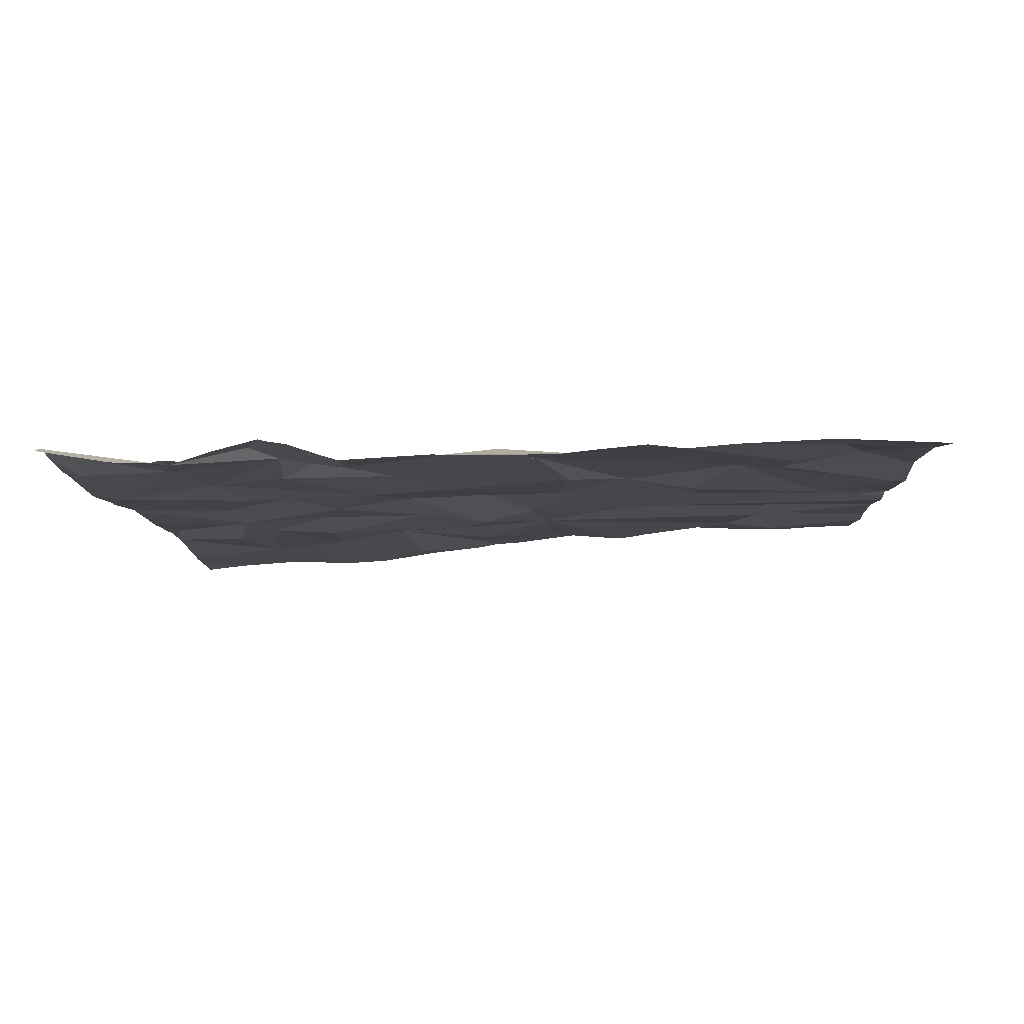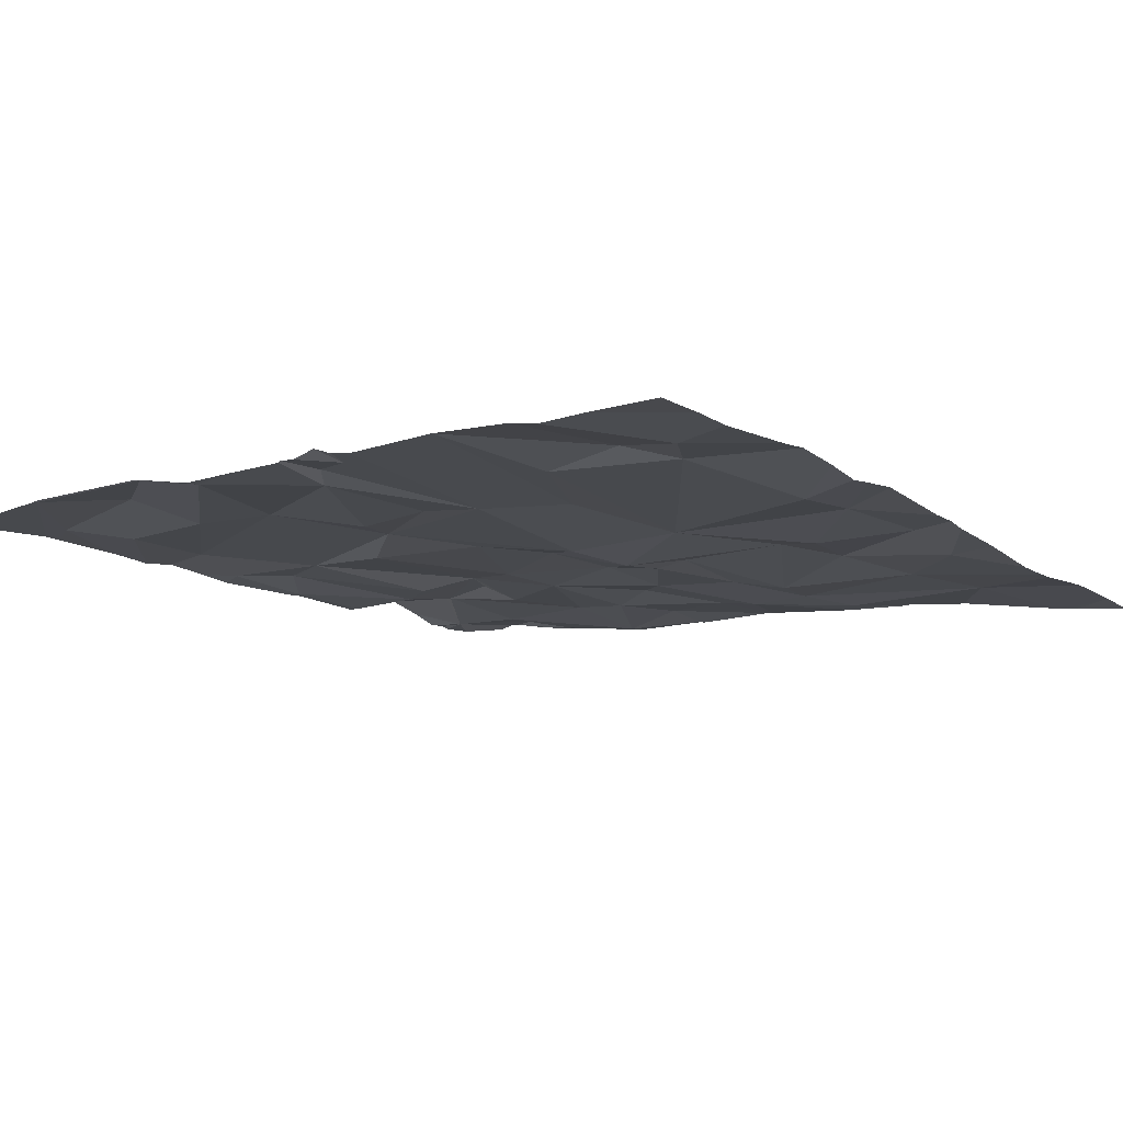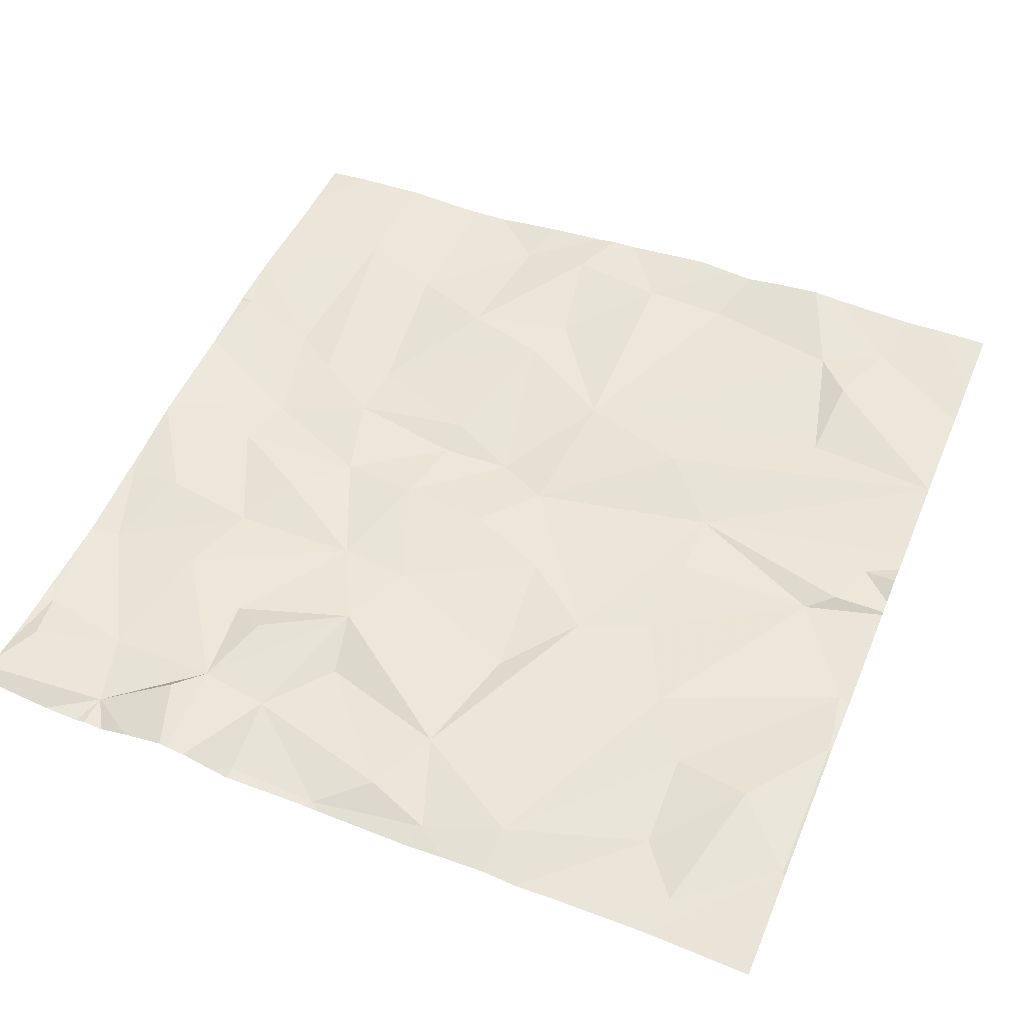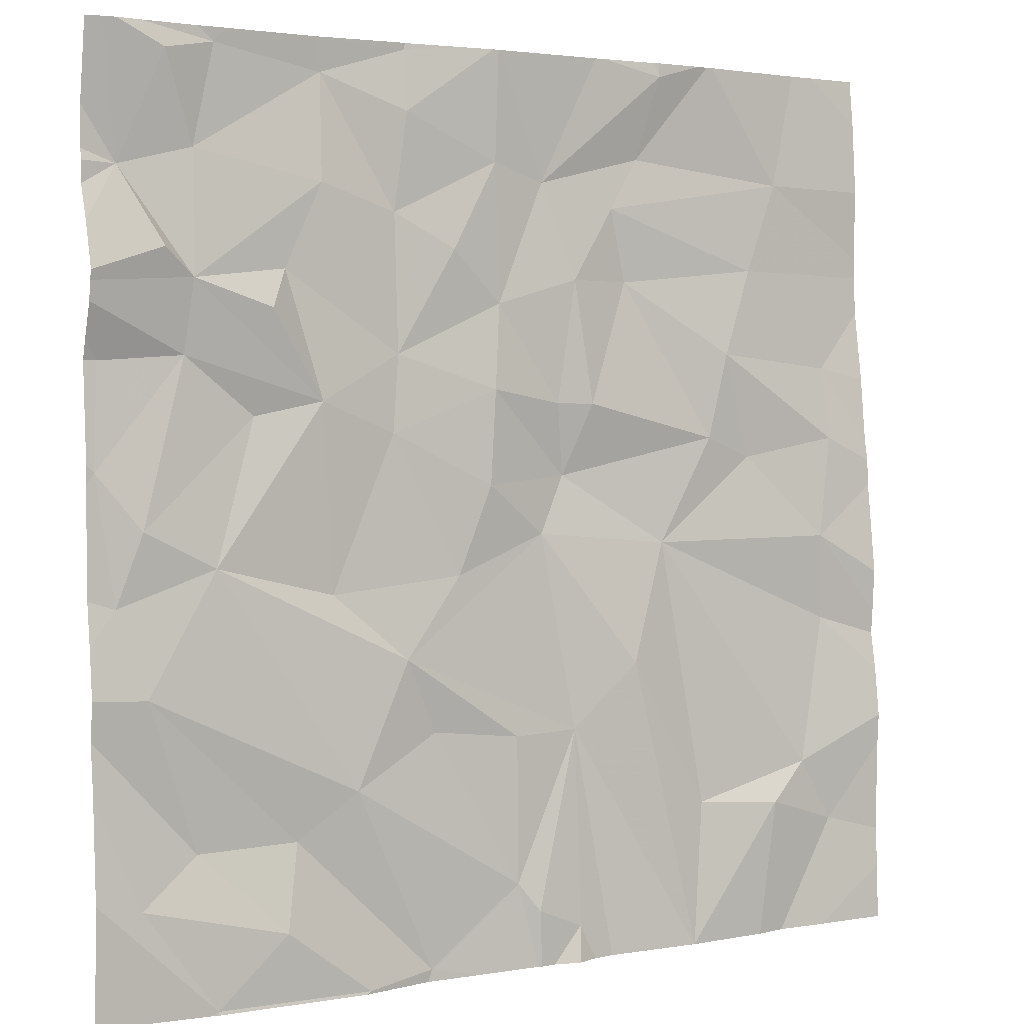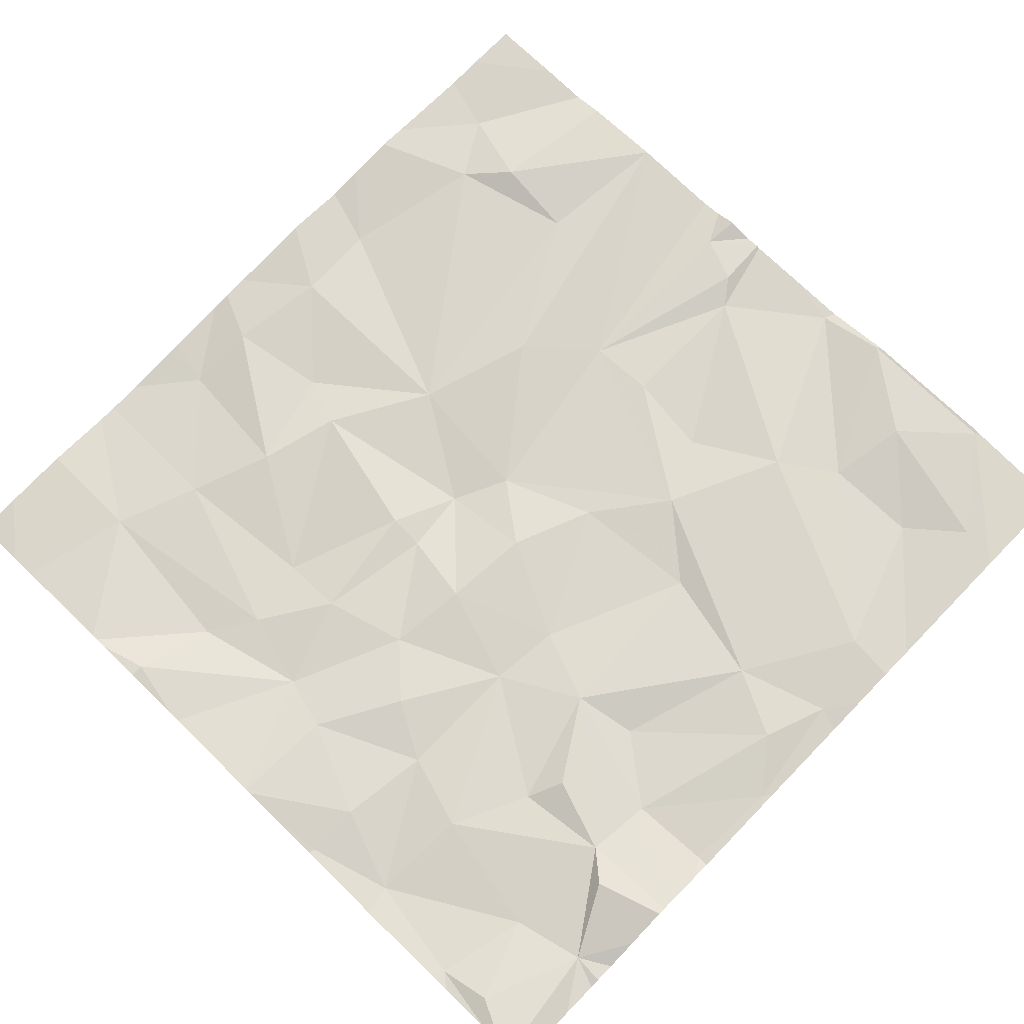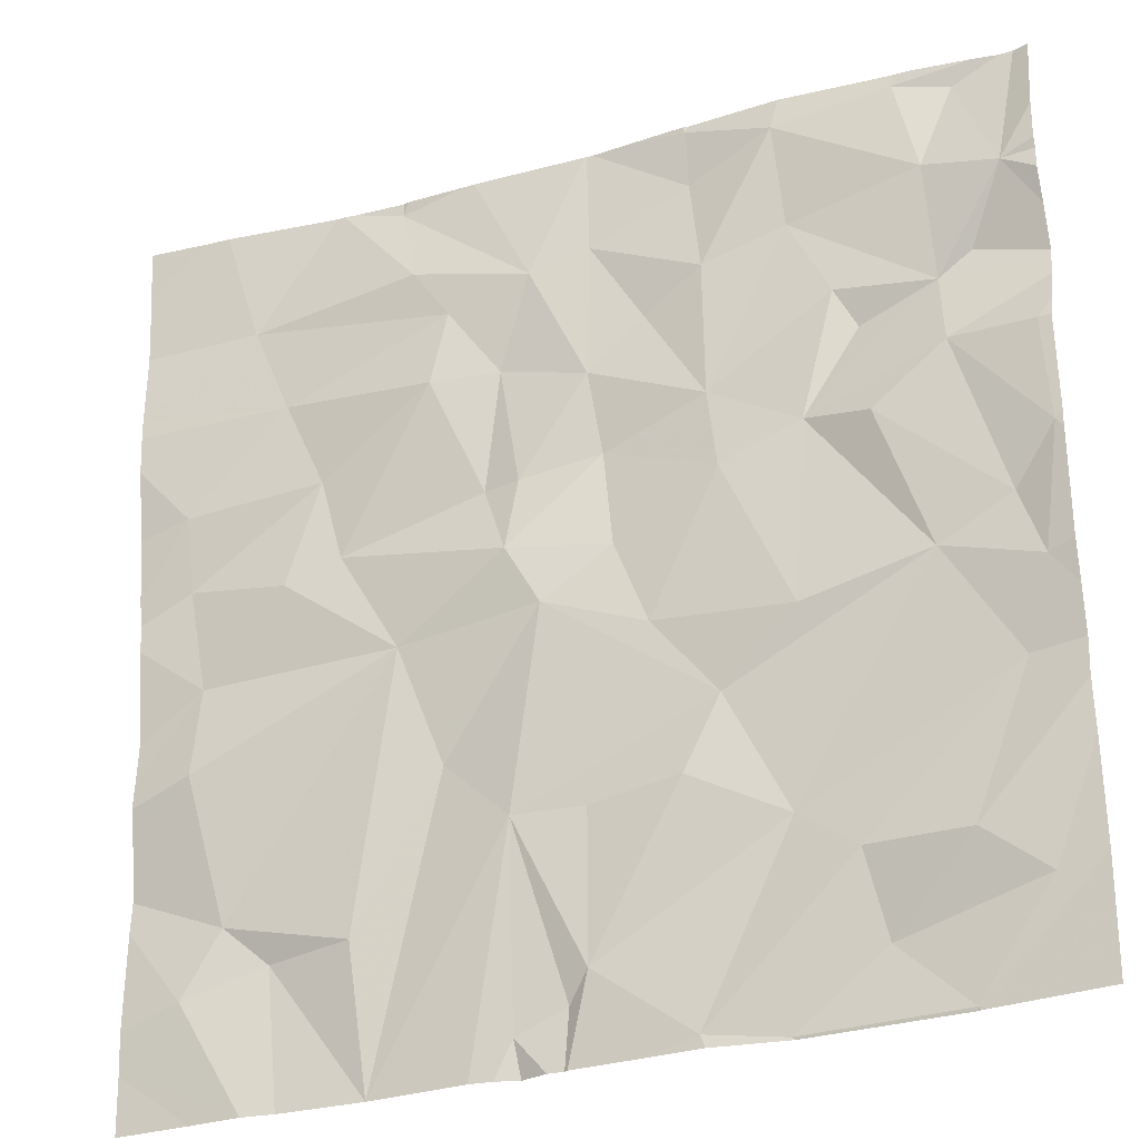
<metadata>
{"format":"obj","ext":"obj","renderer":"f3d","projection":"perspective","resolution":1024,"background":"white","views":[{"elev":-5.2,"azim":-87.2,"up":"+Z"},{"elev":-10.4,"azim":37.7,"up":"+Z"},{"elev":55.6,"azim":-67.3,"up":"+Z"},{"elev":3.3,"azim":-31.1,"up":"+Y"},{"elev":71.8,"azim":-135.7,"up":"+Z"},{"elev":-28.8,"azim":-154.5,"up":"+Y"}]}
</metadata>
<code>
v -142.3 200.6 483.5
v -142.1 200.7 483.5
v -141.8 202.5 483.5
v -141.4 202.5 483.5
v -141.4 202.5 483.5
v -140.8 200.8 483.5
v -142.3 200.6 483.5
v -141.1 202.5 483.4
v -141.5 200.7 483.5
v -142.5 202.5 483.5
v -140.6 201.3 483.5
v -140.6 201.4 483.5
v -141.2 200.6 483.5
v -141.1 200.9 483.5
v -142.4 200.8 483.5
v -142.3 200.9 483.5
v -142.1 200.9 483.5
v -142 200.6 483.5
v -140.9 200.9 483.5
v -141.6 200.8 483.5
v -141.6 200.7 483.5
v -141.5 201.1 483.5
v -142.5 202.5 483.5
v -142.4 202.5 483.5
v -141.8 200.6 483.5
v -142 201 483.5
v -141.6 202.5 483.5
v -141.2 202.5 483.4
v -141.1 202.5 483.4
v -142 200.6 483.5
v -140.8 201 483.5
v -141.8 201.1 483.5
v -140.6 201.6 483.5
v -141.6 201.1 483.5
v -141.5 201.6 483.4
v -141.2 201.5 483.5
v -141.5 201.5 483.5
v -140.8 201.3 483.5
v -142.5 201.6 483.5
v -140.6 201.2 483.5
v -140.6 201.6 483.5
v -141.5 200.6 483.5
v -141.2 200.6 483.5
v -141.3 201.2 483.5
v -141.4 200.6 483.5
v -142.4 201.2 483.5
v -140.8 201.5 483.5
v -141.6 200.6 483.5
v -141.7 201.4 483.5
v -141.9 201.2 483.5
v -142 201.4 483.5
v -140.7 201.7 483.5
v -141.6 201.8 483.5
v -141.7 201.6 483.5
v -142.3 201.5 483.5
v -142.5 201.4 483.5
v -142.4 201.5 483.5
v -141 201.6 483.4
v -142 201.8 483.5
v -141.9 201.7 483.5
v -141 201.9 483.5
v -140.7 201.8 483.4
v -141.1 201.7 483.5
v -142.3 201.9 483.5
v -142.2 201.7 483.5
v -141.4 201.8 483.5
v -141.5 201.8 483.5
v -142.5 201.9 483.5
v -141.9 201.9 483.5
v -141.7 202.1 483.5
v -141.9 202.2 483.5
v -141.6 202.3 483.5
v -141.2 202.5 483.4
v -142.4 202.4 483.5
v -142.3 202.5 483.5
v -142.3 202.3 483.5
v -142 202.2 483.5
v -142 202.4 483.5
v -142.1 202 483.5
v -140.9 202.2 483.4
v -141.3 202.3 483.4
v -141.5 200.6 483.5
v -140.9 200.6 483.5
v -141.8 202.4 483.5
v -141.4 202 483.5
v -141.1 202.5 483.4
v -141.3 202 483.4
v -140.6 200.8 483.5
v -140.6 200.7 483.5
v -142 200.6 483.5
v -142.5 202.2 483.5
v -140.6 201 483.5
v -140.6 201.2 483.5
v -141.3 202.2 483.4
v -141.5 202.2 483.4
v -141 202.1 483.4
v -142.4 202.1 483.5
v -142.3 202 483.5
v -142.2 202 483.5
v -140.6 201 483.5
v -141.6 202 483.5
v -141.8 202.5 483.5
v -141.4 200.6 483.5
v -140.8 202.5 483.4
v -142.5 200.8 483.5
v -142.5 200.9 483.5
v -141.7 202.5 483.5
v -142.5 201 483.5
v -142.5 201.1 483.5
v -142.5 201.2 483.5
v -142.5 201.4 483.5
v -142.5 201.3 483.5
v -142.5 201.6 483.5
v -142.5 201.7 483.5
v -142.5 202 483.5
v -142.5 201.9 483.5
v -142.5 202.1 483.5
v -142.5 202.2 483.5
v -142.5 201.9 483.5
v -142.5 202.2 483.5
v -142.5 202 483.5
v -142.5 202.2 483.5
v -142.5 202.3 483.5
v -142.5 202 483.5
v -140.6 201.7 483.4
v -140.6 201.8 483.4
v -140.6 202.2 483.4
v -140.6 202.1 483.4
v -140.6 202 483.4
v -140.6 202 483.4
v -140.6 202.5 483.4
v -140.6 202.4 483.4
v -141.5 200.6 483.5
v -141.2 200.6 483.5
v -141.2 200.6 483.5
v -142.3 200.6 483.5
v -142.3 200.6 483.5
v -141.7 200.6 483.5
v -141.8 200.6 483.5
v -141 200.6 483.5
v -141.2 200.6 483.5
v -140.8 200.6 483.5
v -140.7 200.6 483.5
v -142.5 200.6 483.5
v -140.6 200.6 483.5
v -140.8 202.5 483.4
v -140.6 202.5 483.4
v -142 202.5 483.5
v -142.2 202.5 483.5
v -141.6 202.5 483.5
v -141.9 202.5 483.5
v -141.6 202.5 483.5
v -141.8 202.5 483.5
v -142.3 202.5 483.5
v -141.2 202.5 483.4
v -142.3 202.5 483.5
v -142.5 202.5 483.5
v -142.5 202.5 483.5
v -140.8 202.5 483.4
v -140.6 202.5 483.4
f 89 6 83
f 1 2 15
f 16 15 2
f 18 1 7
f 19 14 13
f 13 22 45
f 17 2 18
f 42 20 48
f 149 75 148
f 9 21 42
f 26 25 20
f 148 78 102
f 2 1 18
f 17 16 2
f 136 1 137
f 147 131 160
f 105 15 106
f 25 17 18
f 146 80 104
f 22 9 103
f 19 13 134
f 21 22 20
f 83 19 140
f 31 19 6
f 32 26 20
f 27 95 4
f 48 25 138
f 26 17 25
f 107 102 84
f 25 18 90
f 21 9 22
f 135 13 141
f 108 16 109
f 22 34 20
f 34 32 20
f 36 35 37
f 38 31 92
f 22 44 37
f 44 36 37
f 46 16 17
f 109 46 110
f 50 49 51
f 26 32 50
f 52 47 41
f 36 38 47
f 37 49 50
f 17 26 46
f 26 55 46
f 129 62 126
f 56 57 39
f 55 26 50
f 36 47 58
f 50 51 55
f 55 51 59
f 53 54 35
f 50 32 34
f 56 55 57
f 60 59 51
f 54 60 49
f 58 52 61
f 22 50 34
f 63 36 58
f 22 13 44
f 50 22 37
f 54 37 35
f 31 38 36
f 52 58 47
f 47 38 93
f 31 6 100
f 134 13 135
f 14 31 36
f 36 44 14
f 36 63 35
f 54 49 37
f 39 57 64
f 111 39 113
f 110 56 112
f 128 80 96
f 55 59 65
f 55 56 46
f 14 19 31
f 13 14 44
f 60 51 49
f 65 57 55
f 63 66 35
f 63 58 61
f 65 64 57
f 67 53 35
f 3 102 107
f 62 52 33
f 66 67 35
f 68 39 64
f 60 54 53
f 59 60 69
f 71 70 72
f 75 74 76
f 78 77 71
f 59 69 79
f 78 76 77
f 69 70 71
f 81 80 86
f 71 72 84
f 66 85 67
f 68 64 115
f 23 75 24
f 63 61 87
f 85 94 95
f 61 96 87
f 133 9 42
f 114 68 119
f 65 59 64
f 91 97 98
f 97 91 117
f 79 99 59
f 91 76 74
f 127 80 128
f 91 74 23
f 59 99 98
f 64 59 98
f 84 78 71
f 73 81 29
f 95 73 5
f 69 101 70
f 96 61 62
f 90 18 30
f 85 101 67
f 101 53 67
f 76 98 77
f 69 60 53
f 53 101 69
f 71 77 69
f 79 77 98
f 77 79 69
f 75 76 78
f 81 73 95
f 85 87 94
f 85 95 101
f 96 94 87
f 80 94 96
f 81 94 80
f 48 20 25
f 128 96 130
f 96 62 129
f 4 95 5
f 80 127 104
f 78 84 102
f 75 78 148
f 70 101 72
f 101 95 72
f 66 87 85
f 72 95 27
f 148 102 151
f 84 72 150
f 98 97 121
f 115 98 124
f 98 76 91
f 63 87 66
f 107 84 152
f 126 62 125
f 98 99 79
f 94 81 95
f 52 62 61
f 42 21 20
f 137 105 144
f 125 62 33
f 8 73 29
f 105 1 15
f 43 13 45
f 106 15 108
f 12 47 11
f 108 15 16
f 11 47 93
f 109 16 46
f 45 22 103
f 110 46 56
f 10 91 23
f 111 56 39
f 112 56 111
f 33 52 41
f 41 47 12
f 113 39 114
f 24 75 156
f 114 39 68
f 30 18 7
f 115 64 98
f 116 68 115
f 93 38 40
f 7 1 136
f 117 91 118
f 40 38 92
f 92 31 100
f 118 91 120
f 119 68 116
f 82 9 133
f 120 91 122
f 121 97 117
f 100 6 88
f 122 91 123
f 23 74 75
f 123 91 10
f 124 98 121
f 88 6 89
f 28 73 155
f 103 9 82
f 130 96 129
f 132 131 147
f 83 6 19
f 104 132 159
f 137 1 105
f 138 25 139
f 5 73 28
f 139 25 90
f 140 19 134
f 29 81 86
f 141 13 43
f 86 80 146
f 142 89 83
f 104 127 132
f 143 89 142
f 145 89 143
f 150 72 27
f 151 102 153
f 152 84 150
f 153 102 3
f 154 75 149
f 155 73 8
f 156 75 154
f 157 123 10
f 158 123 157
f 159 132 147

</code>
